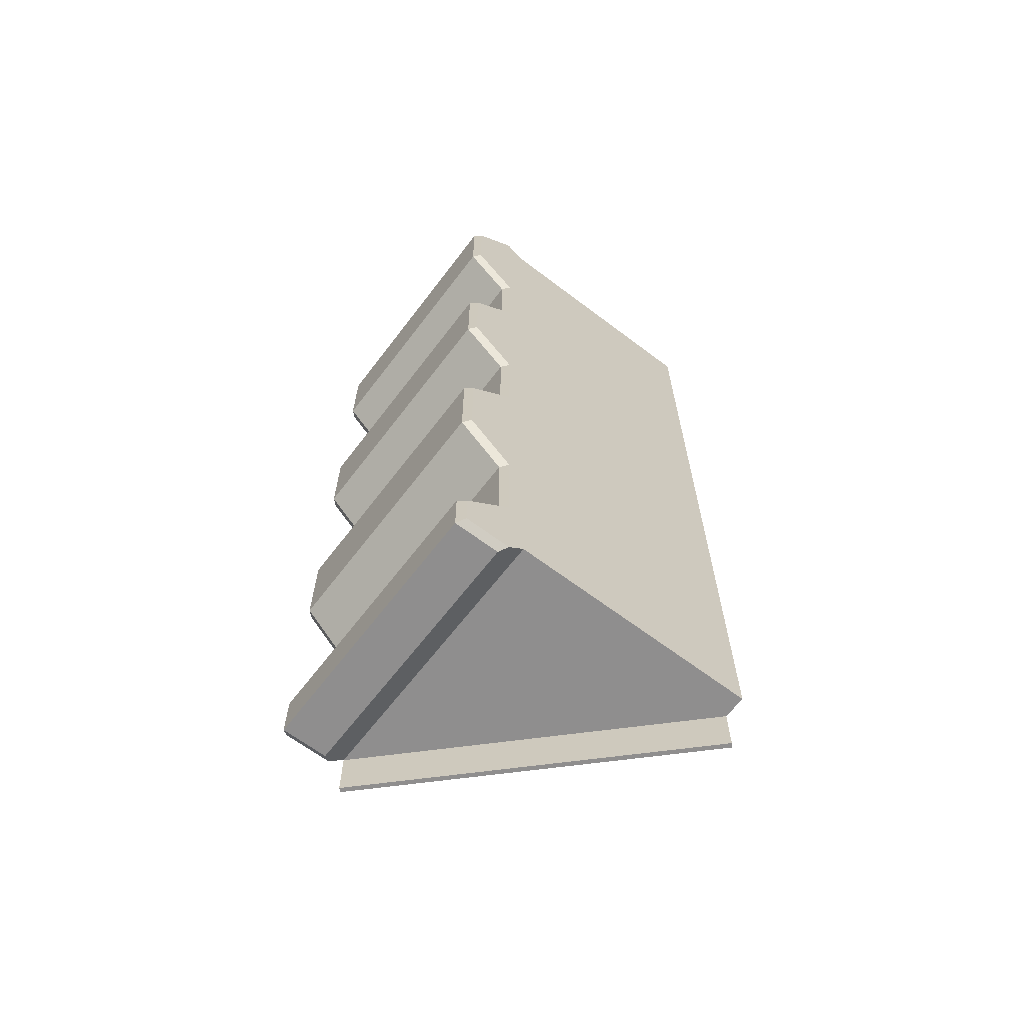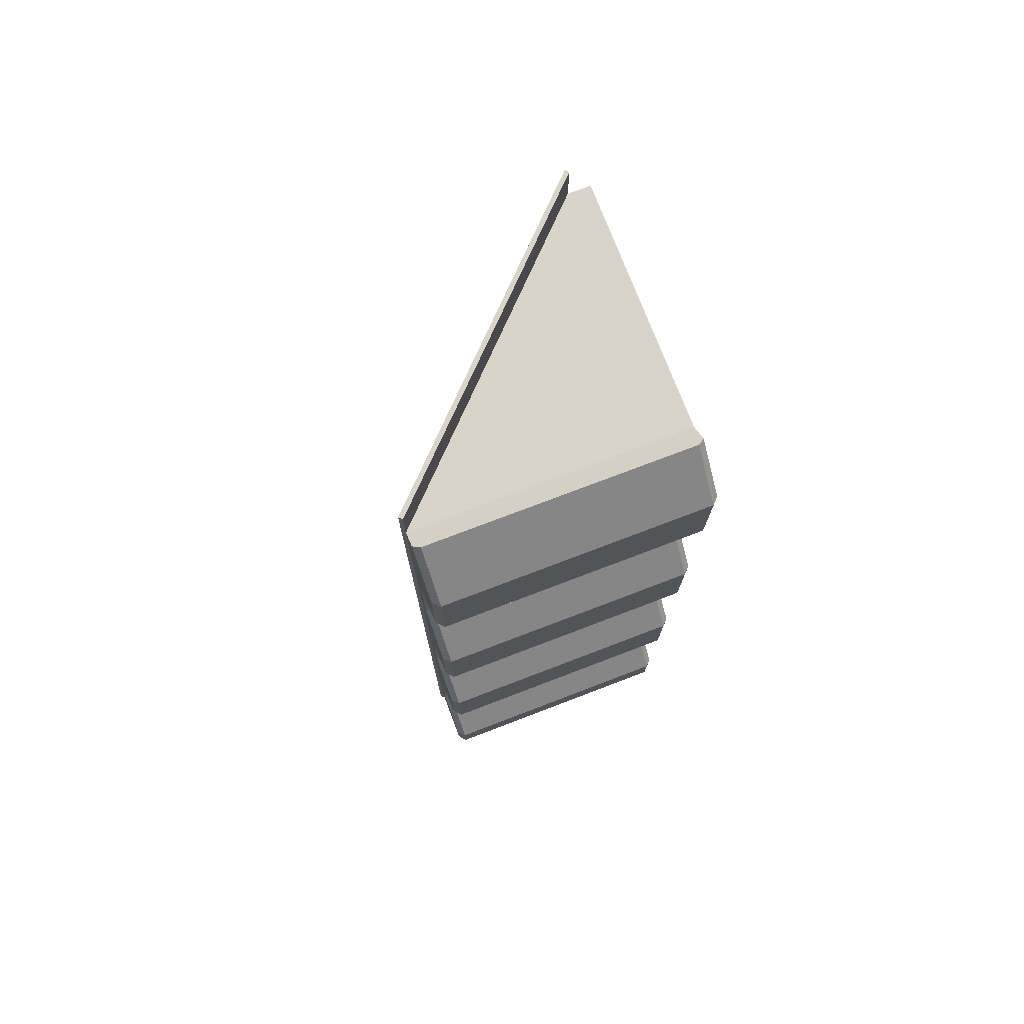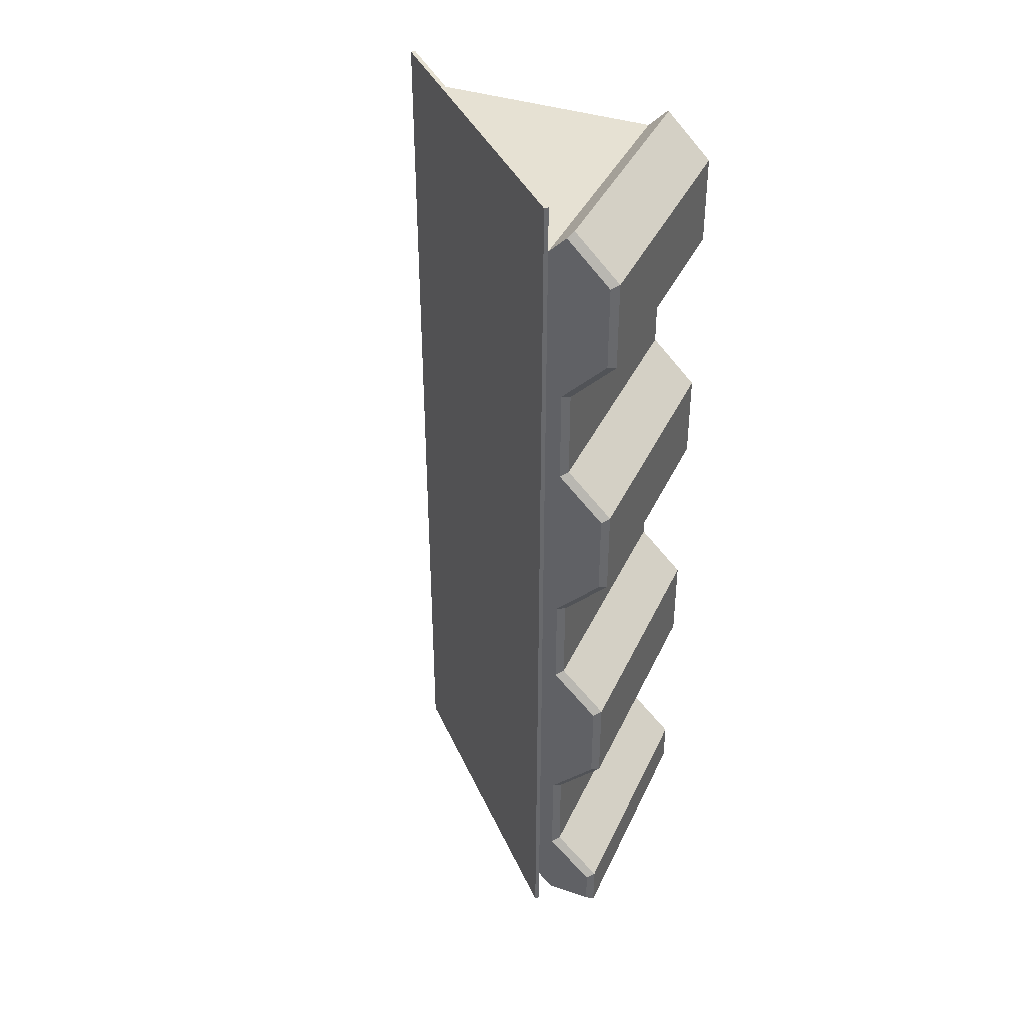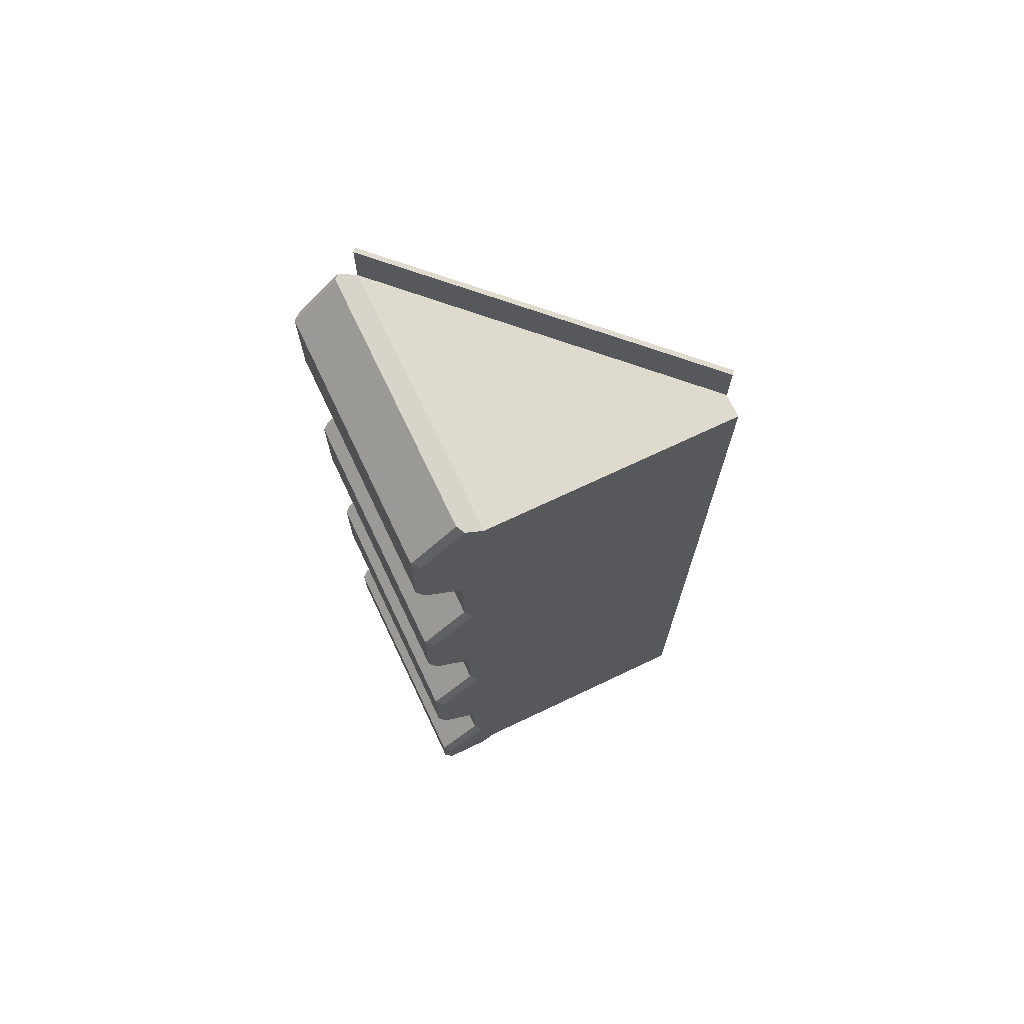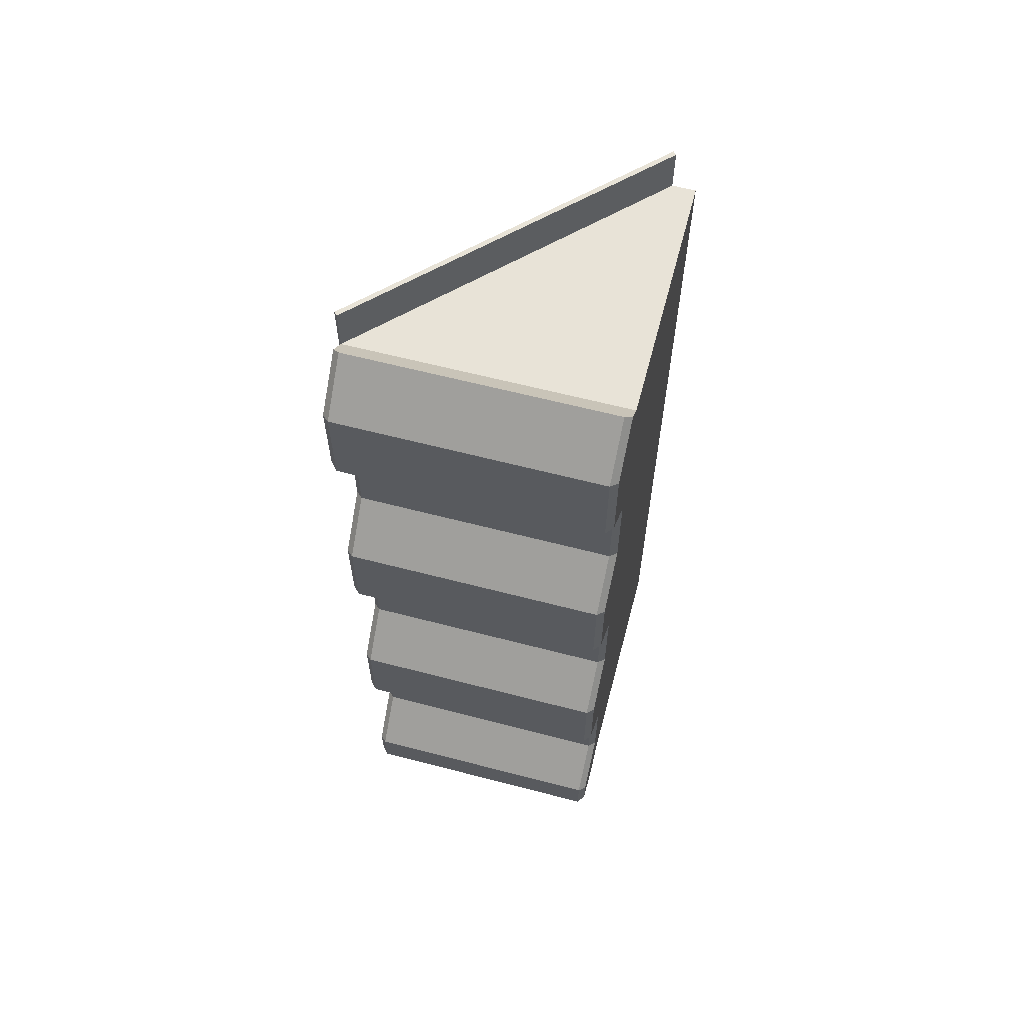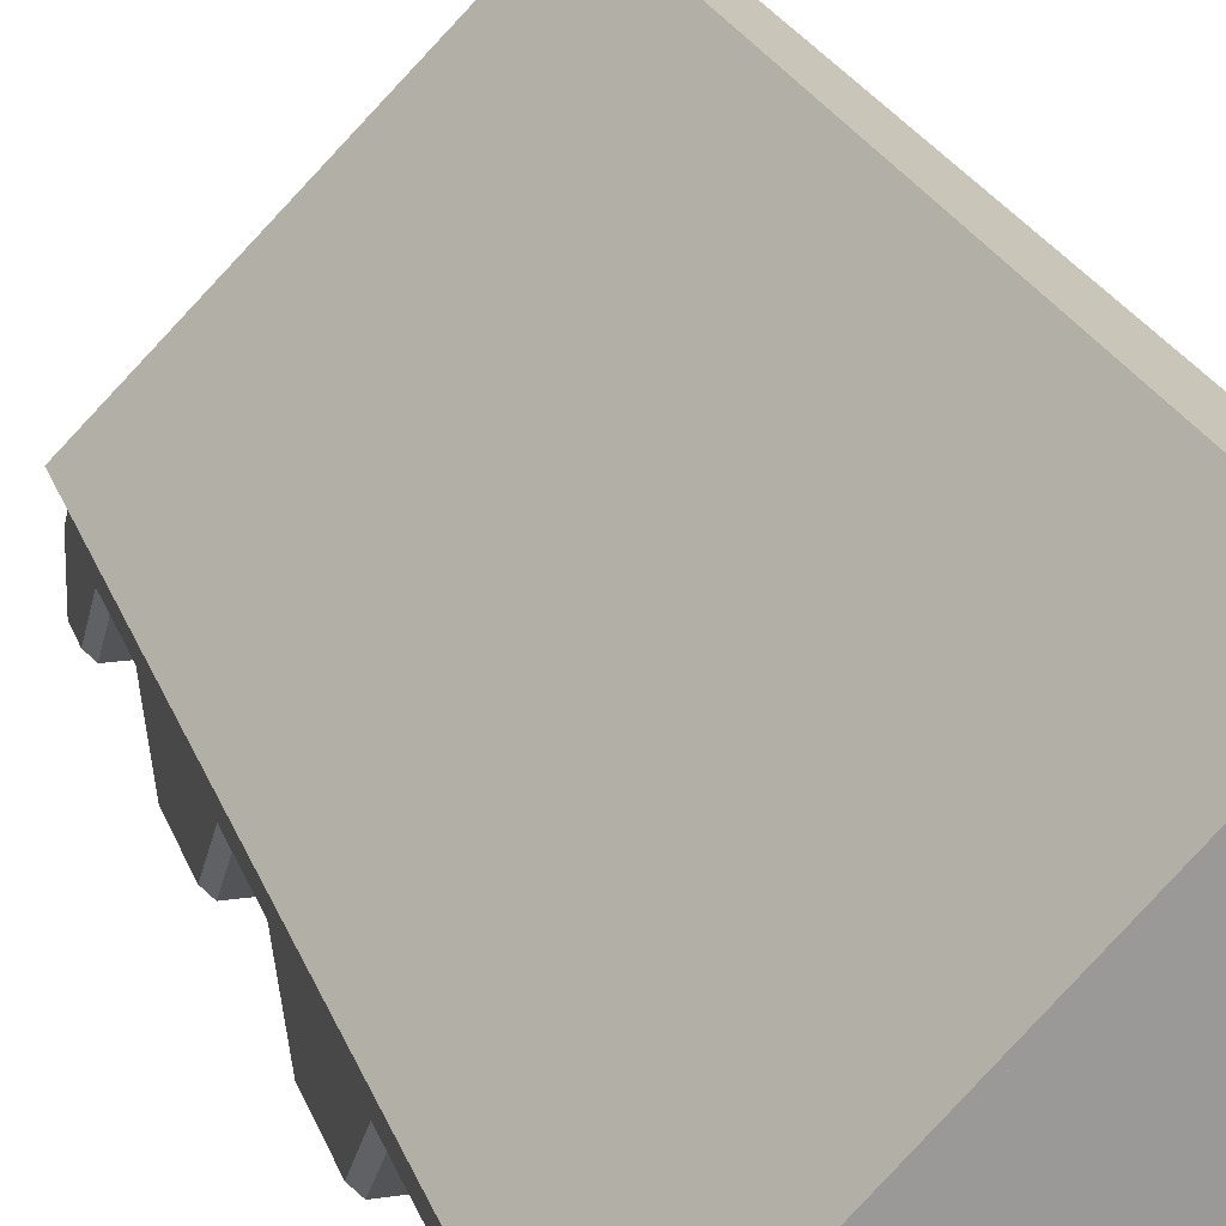
<metadata>
{"format":"obj","ext":"obj","renderer":"f3d","projection":"perspective","resolution":1024,"background":"white","views":[{"elev":-65.0,"azim":52.7,"up":"+Z"},{"elev":75.0,"azim":-20.9,"up":"+Z"},{"elev":38.8,"azim":-67.1,"up":"+Z"},{"elev":71.2,"azim":64.6,"up":"+Z"},{"elev":62.4,"azim":14.8,"up":"+Z"},{"elev":20.7,"azim":-15.1,"up":"+Y"}]}
</metadata>
<code>
g Billboard_RF_RF_Billboard_slant_v8
v -3.089 0.04432 10.12
v 2.411 5.544 10.12
v -3.089 0.04432 11.12
v 2.411 5.544 11.12
v 2.411 5.544 -8.884
v -3.089 0.04432 -8.884
v 2.411 5.544 -9.884
v -3.089 0.04432 -9.884
v 2.341 5.615 10.12
v -3.159 0.115 10.12
v 2.341 5.615 11.12
v -3.159 0.115 11.12
v -3.159 0.115 -8.884
v 2.341 5.615 -8.884
v -3.159 0.115 -9.884
v 2.341 5.615 -9.884
v 2.911 0.04431 10.12
v 2.911 5.544 10.12
v -3.089 -0.3057 0.678
v -3.089 -0.3057 4.554
v -3.089 -0.3057 6.678
v -3.089 -0.3057 -9.234
v -3.089 -0.3057 -7.446
v -3.089 -0.3057 -5.322
v -3.089 -0.3057 -1.446
v -3.089 -1.306 -2.446
v -3.089 -1.306 -4.322
v -3.089 -1.306 -9.234
v -3.089 -1.306 -8.446
v -3.089 -1.306 1.678
v -3.089 -1.306 3.554
v -3.089 -0.3496 10.51
v -3.089 -1.306 7.678
v -3.089 -1.306 9.554
v 2.911 0.04431 -8.884
v 2.911 5.544 -8.884
v 2.911 -0.3057 -7.446
v 2.911 -0.3057 -9.234
v 2.911 -1.306 -8.446
v 2.911 -1.306 -9.234
v 2.911 -0.3057 -5.322
v 2.911 -0.3057 -1.446
v 2.911 -0.3057 0.678
v 2.911 -0.3057 4.554
v 2.911 -0.3057 6.678
v 2.911 -0.3496 10.51
v 2.911 -1.306 9.554
v 2.911 -1.306 7.678
v 2.911 -1.306 3.554
v 2.911 -1.306 1.678
v 2.911 -1.306 -2.446
v 2.911 -1.306 -4.322
v -2.939 -1.456 -9.384
v -2.939 -0.4557 -9.384
v -2.939 -1.456 -8.384
v -2.939 -0.4557 -7.384
v -2.939 -0.4557 -5.384
v -2.939 -1.456 -4.384
v -2.939 -1.456 -2.384
v -2.939 -0.4557 -1.384
v -2.939 -0.4557 0.6159
v -2.939 -1.456 1.616
v -2.939 -1.456 3.616
v -2.939 -0.4557 4.616
v -2.939 -0.4557 6.616
v -2.939 -1.456 7.616
v -2.939 -0.4557 10.62
v -2.939 -1.456 9.616
v 2.762 -1.456 -9.384
v 2.762 -0.4557 -9.384
v 2.762 -1.456 -8.384
v 2.762 -0.4557 -7.384
v 2.762 -0.4557 -5.384
v 2.762 -1.456 -4.384
v 2.762 -1.456 -2.384
v 2.762 -0.4557 -1.384
v 2.762 -0.4557 0.6159
v 2.762 -1.456 1.616
v 2.762 -1.456 3.616
v 2.762 -0.4557 4.616
v 2.762 -0.4557 6.616
v 2.762 -1.456 7.616
v 2.762 -1.456 9.616
v 2.762 -0.4557 10.62
f 6 8 7 5
f 10 12 11 9
f 56 72 73 57
f 8 15 16 7
f 66 82 83 68
f 34 68 67 32
f 1 17 2
f 2 17 18
f 15 8 6 13
f 3 12 10 1
f 5 14 9 2
f 11 4 2 9
f 7 16 14 5
f 10 9 14 13
f 53 69 71 55
f 6 19 1
f 1 19 20
f 1 20 21
f 28 53 55 29
f 6 23 24
f 6 24 25
f 25 24 26
f 26 24 27
f 28 29 22
f 25 19 6
f 30 31 19
f 19 31 20
f 28 22 54 53
f 32 33 34
f 6 5 35
f 35 5 36
f 58 74 75 59
f 22 29 23 6
f 38 39 40
f 37 35 41
f 41 35 36
f 41 36 42
f 42 36 43
f 43 36 18
f 43 18 44
f 44 18 45
f 45 18 17
f 21 33 32 1
f 47 48 46
f 44 49 43
f 43 49 50
f 51 52 42
f 42 52 41
f 40 69 70 38
f 40 39 71 69
f 33 66 68 34
f 20 64 65 21
f 73 41 52 74
f 30 62 63 31
f 49 44 80 79
f 76 42 43 77
f 77 43 50 78
f 74 52 51 75
f 51 42 76 75
f 78 50 49 79
f 57 58 27 24
f 47 46 84 83
f 82 48 47 83
f 6 35 38 22
f 64 80 81 65
f 65 81 82 66
f 14 16 15 13
f 68 83 84 67
f 62 78 79 63
f 63 79 80 64
f 59 75 76 60
f 54 70 69 53
f 60 76 77 61
f 57 73 74 58
f 2 18 36 5
f 61 77 78 62
f 1 10 13 6
f 55 71 72 56
f 11 12 3 4
f 46 32 67
f 46 67 84
f 31 63 64 20
f 27 58 59 26
f 39 37 72 71
f 72 37 41 73
f 61 62 30 19
f 25 60 61 19
f 65 66 33 21
f 80 44 45 81
f 26 59 60 25
f 23 56 57 24
f 81 45 48 82
f 37 39 38 35
f 29 55 56 23
f 46 48 45 17
f 54 22 38 70
f 46 17 1 32
f 2 4 3 1

</code>
